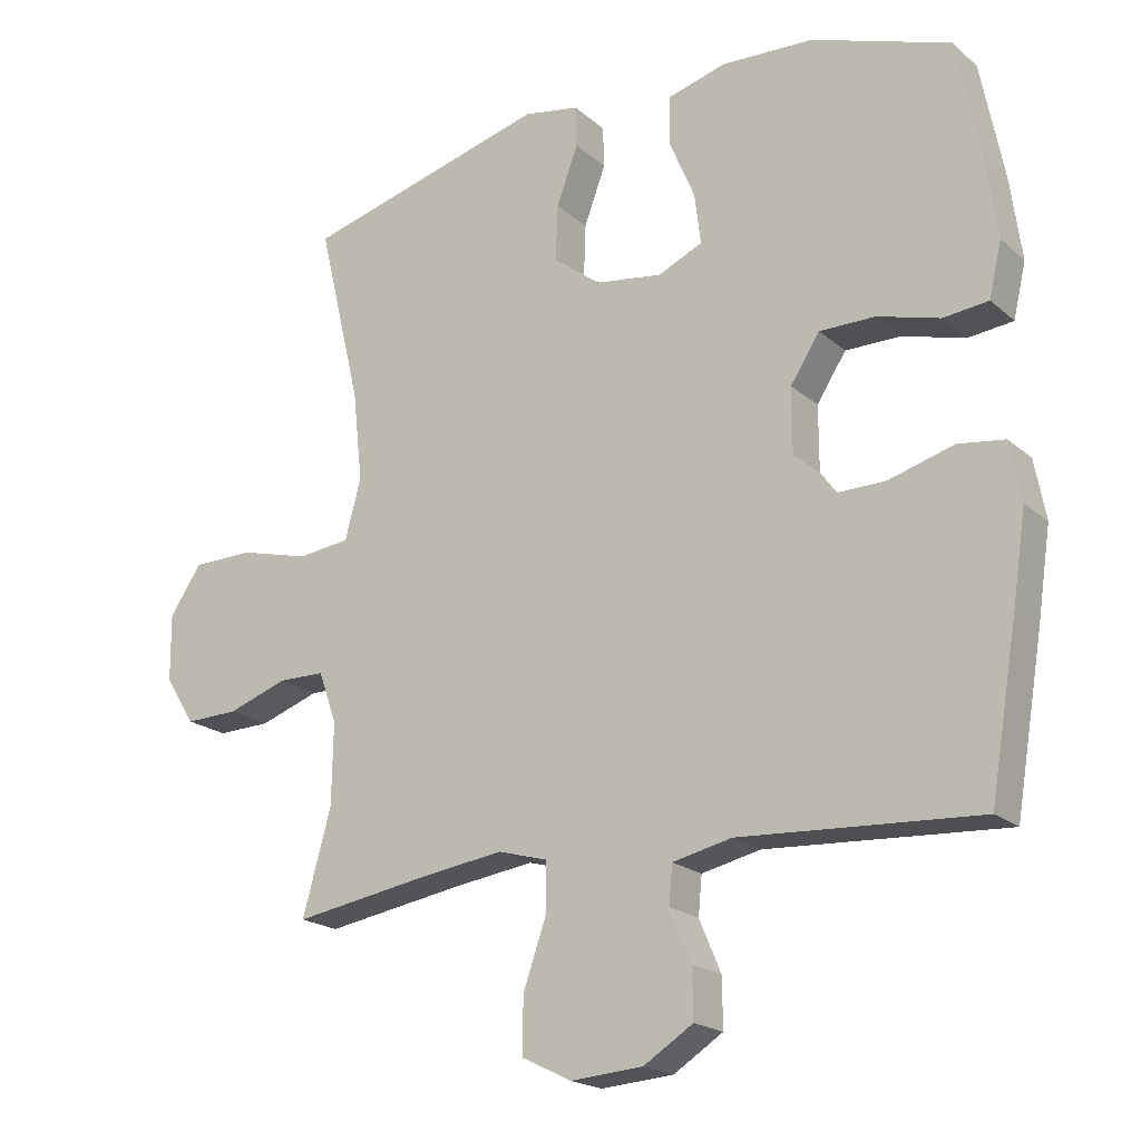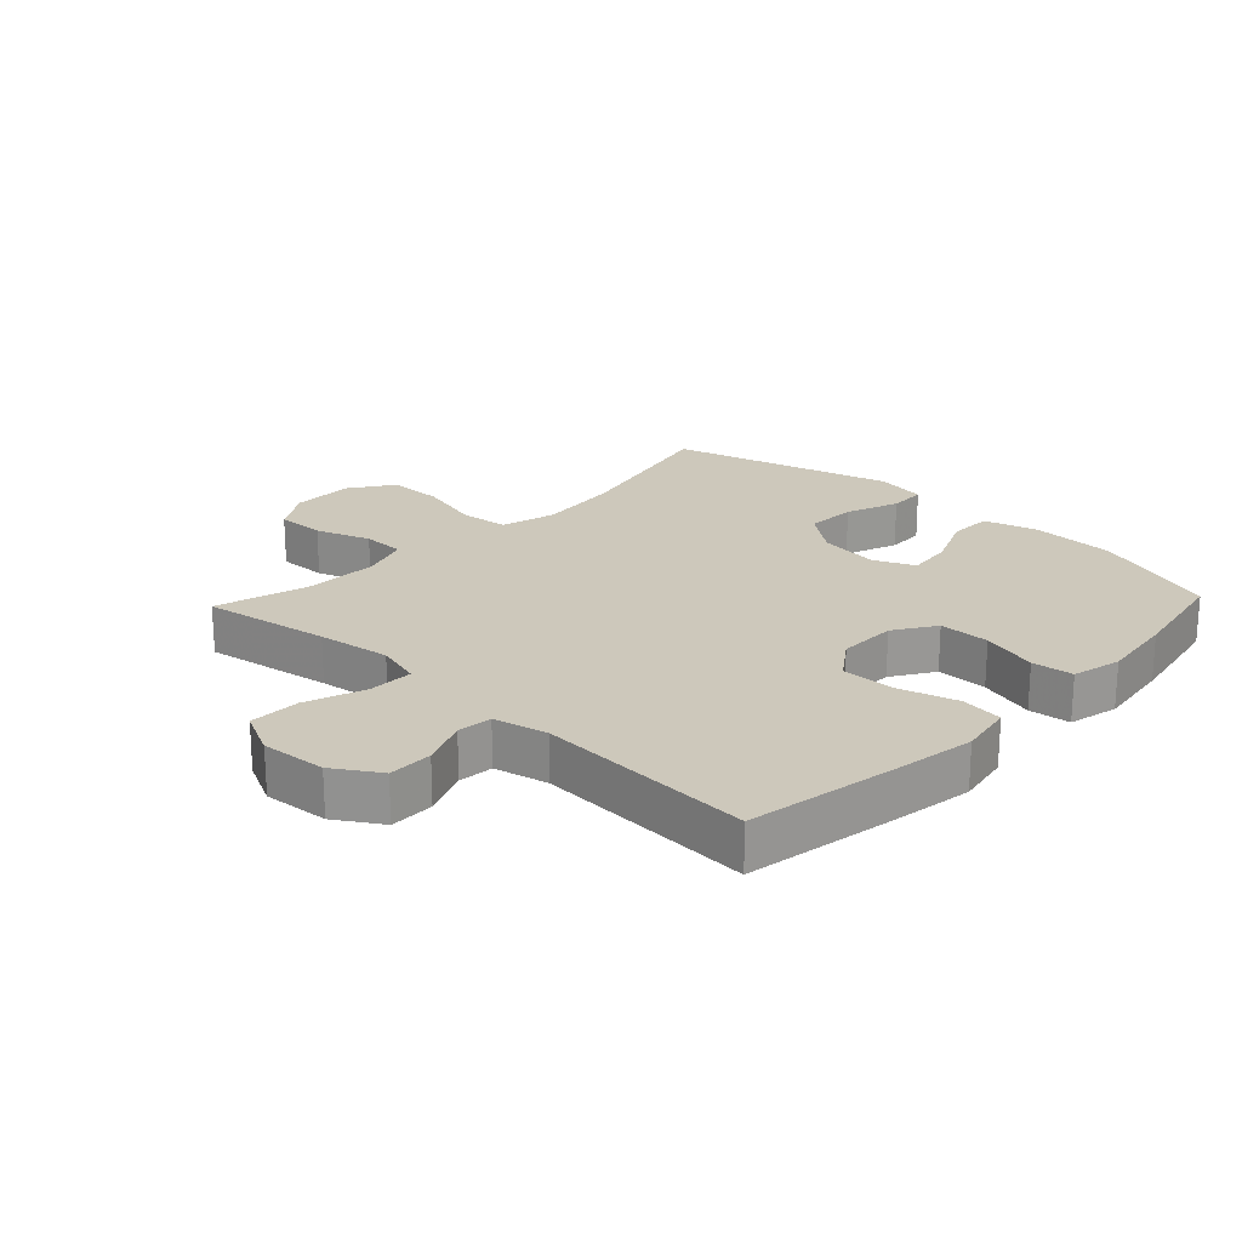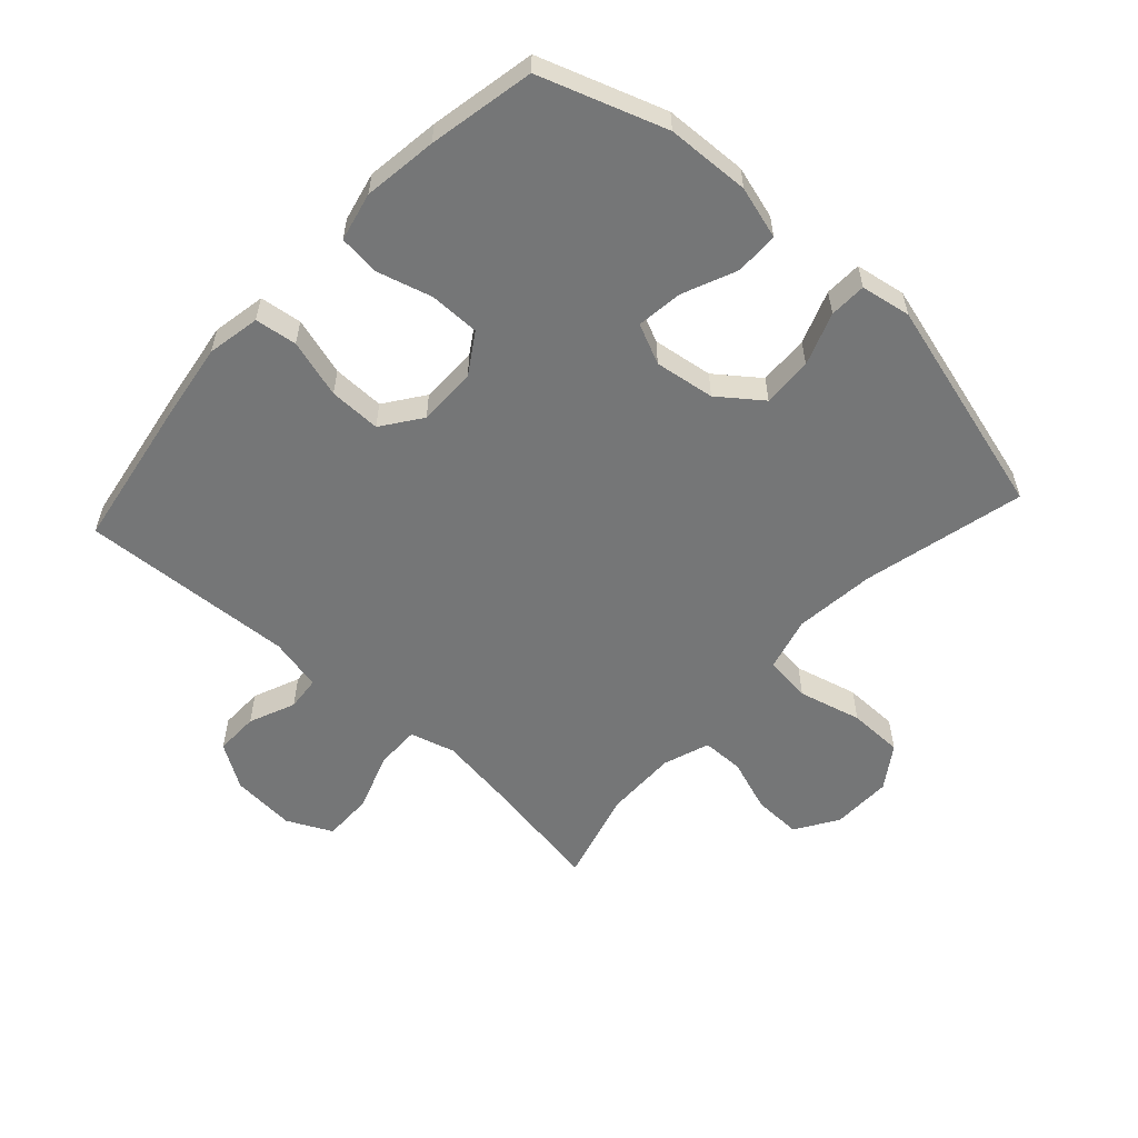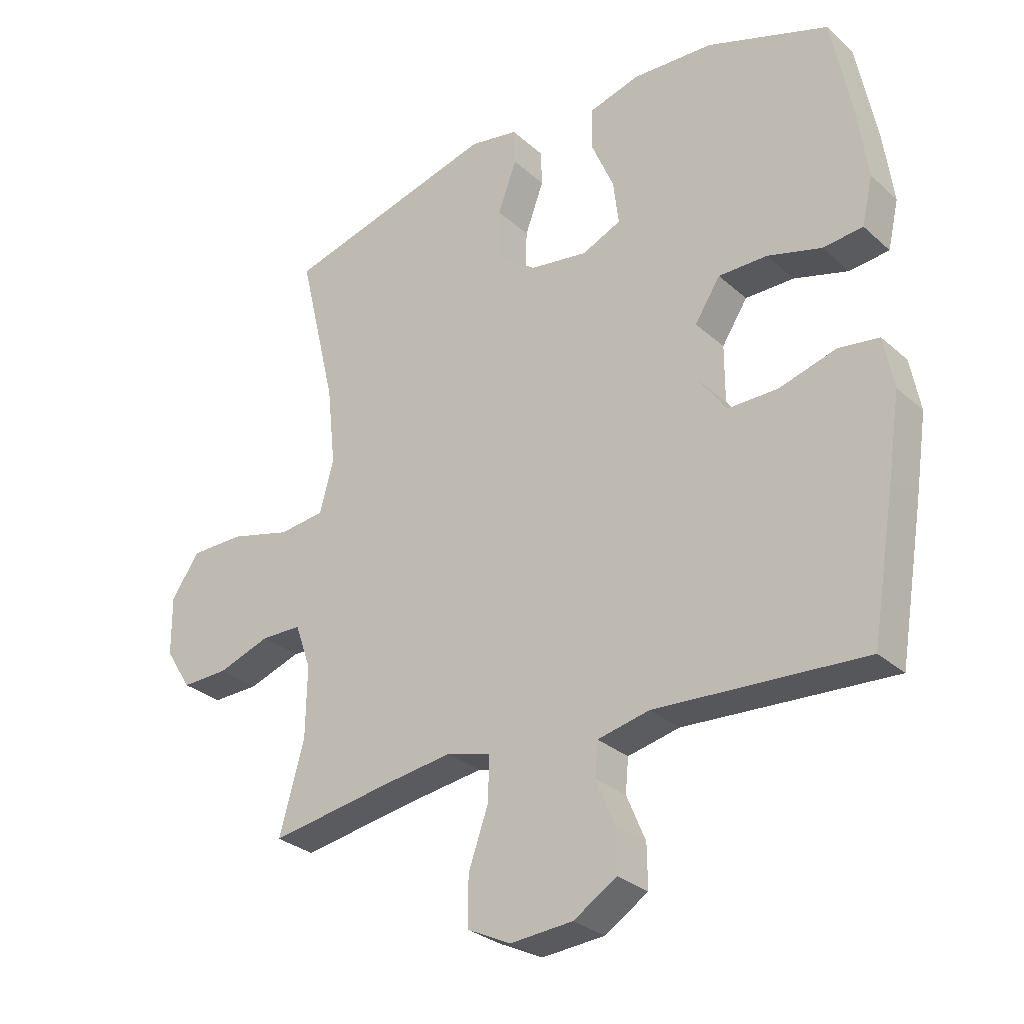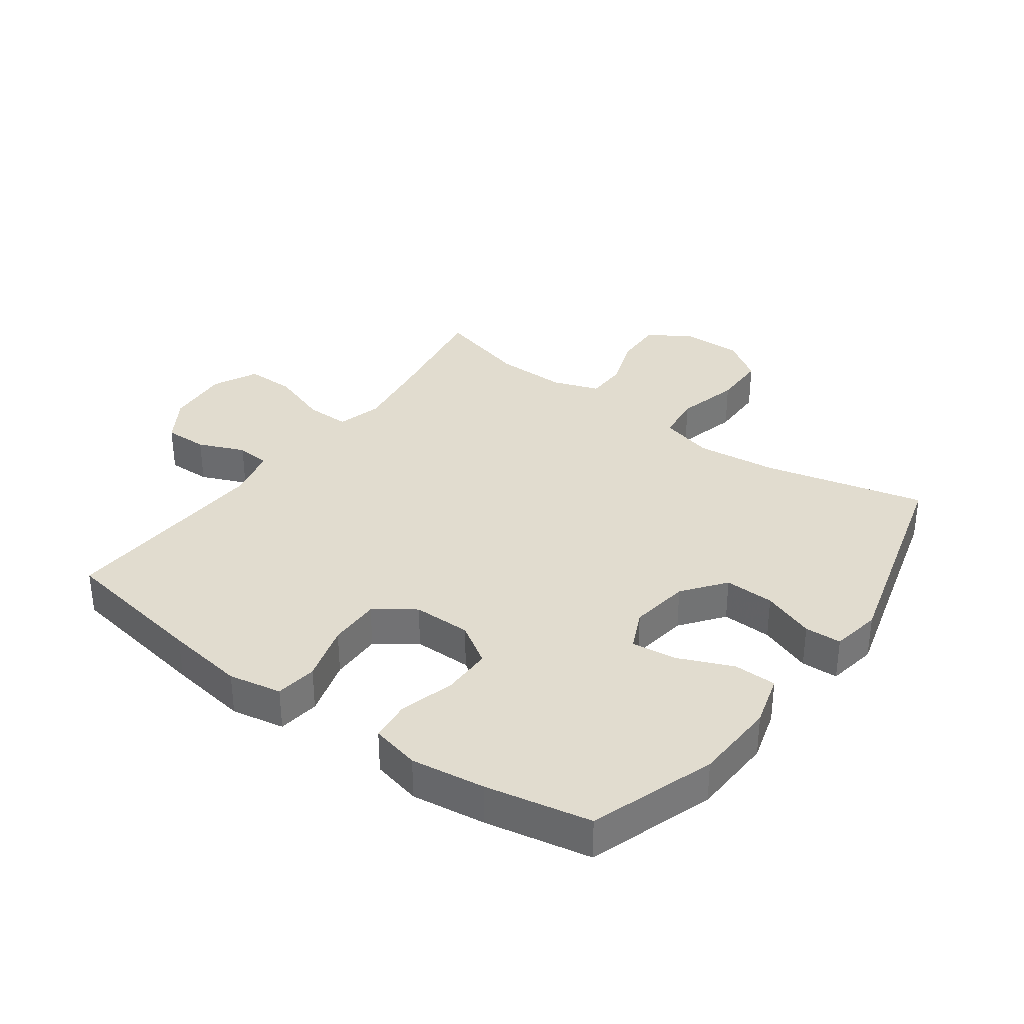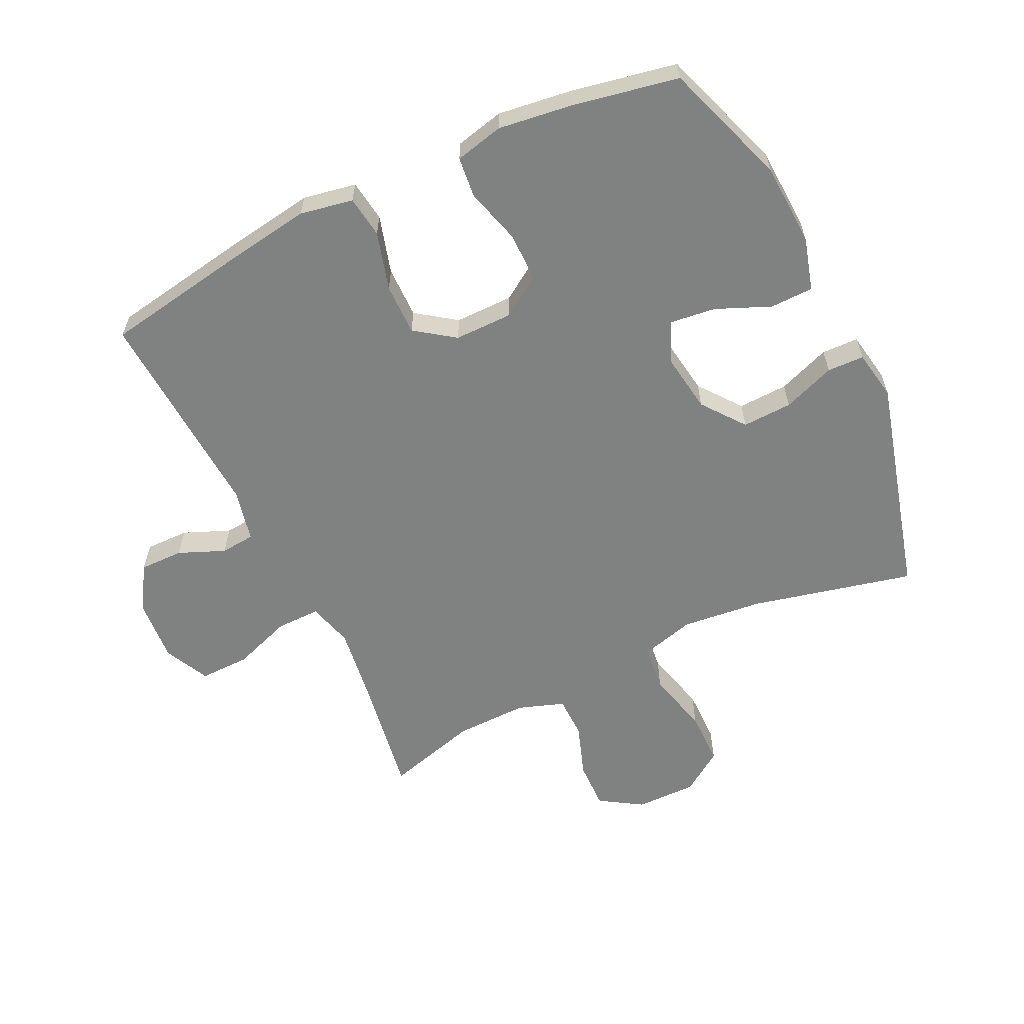
<metadata>
{"format":"obj","ext":"obj","renderer":"f3d","projection":"perspective","resolution":1024,"background":"white","views":[{"elev":-19.7,"azim":-146.7,"up":"+Z"},{"elev":21.8,"azim":-136.6,"up":"+Y"},{"elev":-56.7,"azim":-42.5,"up":"+Y"},{"elev":-29.3,"azim":-142.3,"up":"+Z"},{"elev":34.3,"azim":-54.0,"up":"+Y"},{"elev":-60.3,"azim":-64.2,"up":"+Y"}]}
</metadata>
<code>
v -0.5 0.07 0.5
v -0.3 0.07 0.569
v -0.167 0.07 0.575
v -0.083 0.07 0.551
v -0.082 0.07 0.482
v -0.119 0.07 0.395
v -0.128 0.07 0.322
v -0.064 0.07 0.293
v 0.032 0.07 0.307
v 0.1 0.07 0.359
v 0.097 0.07 0.439
v 0.066 0.07 0.523
v 0.068 0.07 0.582
v 0.148 0.07 0.596
v 0.5 0.07 0.5
v 0.438 0.07 0.24
v 0.424 0.07 0.111
v 0.447 0.07 0.025
v 0.522 0.07 0.016
v 0.623 0.07 0.042
v 0.711 0.07 0.041
v 0.757 0.07 -0.027
v 0.756 0.07 -0.124
v 0.713 0.07 -0.192
v 0.636 0.07 -0.19
v 0.55 0.07 -0.16
v 0.483 0.07 -0.161
v 0.457 0.07 -0.235
v 0.459 0.07 -0.351
v 0.5 0.07 -0.5
v 0.299 0.07 -0.467
v 0.184 0.07 -0.451
v 0.112 0.07 -0.471
v 0.113 0.07 -0.542
v 0.146 0.07 -0.636
v 0.147 0.07 -0.716
v 0.075 0.07 -0.751
v -0.028 0.07 -0.743
v -0.099 0.07 -0.698
v -0.098 0.07 -0.628
v -0.067 0.07 -0.554
v -0.072 0.07 -0.499
v -0.157 0.07 -0.48
v -0.5 0.07 -0.5
v -0.54 0.07 -0.261
v -0.559 0.07 -0.134
v -0.543 0.07 -0.049
v -0.476 0.07 -0.04
v -0.383 0.07 -0.067
v -0.3 0.07 -0.068
v -0.255 0.07 -0.005
v -0.255 0.07 0.088
v -0.297 0.07 0.153
v -0.377 0.07 0.153
v -0.466 0.07 0.128
v -0.531 0.07 0.135
v -0.549 0.07 0.213
v -0.533 0.07 0.331
v -0.5 0 0.5
v -0.3 0 0.569
v -0.167 0 0.575
v -0.083 0 0.551
v -0.082 0 0.482
v -0.119 0 0.395
v -0.128 0 0.322
v -0.064 0 0.293
v 0.032 0 0.307
v 0.1 0 0.359
v 0.097 0 0.439
v 0.066 0 0.523
v 0.068 0 0.582
v 0.148 0 0.596
v 0.5 0 0.5
v 0.438 0 0.24
v 0.424 0 0.111
v 0.447 0 0.025
v 0.522 0 0.016
v 0.623 0 0.042
v 0.711 0 0.041
v 0.757 0 -0.027
v 0.756 0 -0.124
v 0.713 0 -0.192
v 0.636 0 -0.19
v 0.55 0 -0.16
v 0.483 0 -0.161
v 0.457 0 -0.235
v 0.459 0 -0.351
v 0.5 0 -0.5
v 0.299 0 -0.467
v 0.184 0 -0.451
v 0.112 0 -0.471
v 0.113 0 -0.542
v 0.146 0 -0.636
v 0.147 0 -0.716
v 0.075 0 -0.751
v -0.028 0 -0.743
v -0.099 0 -0.698
v -0.098 0 -0.628
v -0.067 0 -0.554
v -0.072 0 -0.499
v -0.157 0 -0.48
v -0.5 0 -0.5
v -0.54 0 -0.261
v -0.559 0 -0.134
v -0.543 0 -0.049
v -0.476 0 -0.04
v -0.383 0 -0.067
v -0.3 0 -0.068
v -0.255 0 -0.005
v -0.255 0 0.088
v -0.297 0 0.153
v -0.377 0 0.153
v -0.466 0 0.128
v -0.531 0 0.135
v -0.549 0 0.213
v -0.533 0 0.331
f 4 5 6
f 3 4 6
f 2 3 6
f 1 2 6
f 58 1 6
f 57 58 6
f 56 57 6
f 55 56 6
f 54 55 6
f 53 54 6 7
f 52 53 7 8
f 51 52 8 9
f 50 51 9 10
f 47 48 49
f 46 47 49
f 45 46 49
f 44 45 49
f 43 44 49
f 42 43 49 50
f 39 40 41
f 38 39 41
f 37 38 41
f 36 37 41
f 35 36 41
f 34 35 41
f 33 34 41 42
f 42 50 10
f 33 42 10
f 32 33 10
f 29 30 31
f 32 10 11
f 31 32 11
f 29 31 11
f 28 29 11
f 24 25 26
f 23 24 26
f 22 23 26
f 21 22 26
f 20 21 26
f 19 20 26
f 18 19 26 27
f 12 13 14
f 11 12 14
f 28 11 14
f 27 28 14
f 18 27 14
f 17 18 14
f 14 15 16
f 14 16 17
f 64 63 62
f 64 62 61
f 64 61 60
f 64 60 59
f 64 59 116
f 64 116 115
f 64 115 114
f 64 114 113
f 64 113 112
f 65 64 112 111
f 66 65 111 110
f 67 66 110 109
f 68 67 109 108
f 107 106 105
f 107 105 104
f 107 104 103
f 107 103 102
f 107 102 101
f 108 107 101 100
f 99 98 97
f 99 97 96
f 99 96 95
f 99 95 94
f 99 94 93
f 99 93 92
f 100 99 92 91
f 68 108 100
f 68 100 91
f 68 91 90
f 89 88 87
f 69 68 90
f 69 90 89
f 69 89 87
f 69 87 86
f 84 83 82
f 84 82 81
f 84 81 80
f 84 80 79
f 84 79 78
f 84 78 77
f 85 84 77 76
f 72 71 70
f 72 70 69
f 72 69 86
f 72 86 85
f 72 85 76
f 72 76 75
f 74 73 72
f 75 74 72
f 1 59 60 2
f 2 60 61 3
f 3 61 62 4
f 4 62 63 5
f 5 63 64 6
f 6 64 65 7
f 7 65 66 8
f 8 66 67 9
f 9 67 68 10
f 10 68 69 11
f 11 69 70 12
f 12 70 71 13
f 13 71 72 14
f 14 72 73 15
f 15 73 74 16
f 16 74 75 17
f 17 75 76 18
f 18 76 77 19
f 19 77 78 20
f 20 78 79 21
f 21 79 80 22
f 22 80 81 23
f 23 81 82 24
f 24 82 83 25
f 25 83 84 26
f 26 84 85 27
f 27 85 86 28
f 28 86 87 29
f 29 87 88 30
f 30 88 89 31
f 31 89 90 32
f 32 90 91 33
f 33 91 92 34
f 34 92 93 35
f 35 93 94 36
f 36 94 95 37
f 37 95 96 38
f 38 96 97 39
f 39 97 98 40
f 40 98 99 41
f 41 99 100 42
f 42 100 101 43
f 43 101 102 44
f 44 102 103 45
f 45 103 104 46
f 46 104 105 47
f 47 105 106 48
f 48 106 107 49
f 49 107 108 50
f 50 108 109 51
f 51 109 110 52
f 52 110 111 53
f 53 111 112 54
f 54 112 113 55
f 55 113 114 56
f 56 114 115 57
f 57 115 116 58
f 58 116 59 1

</code>
